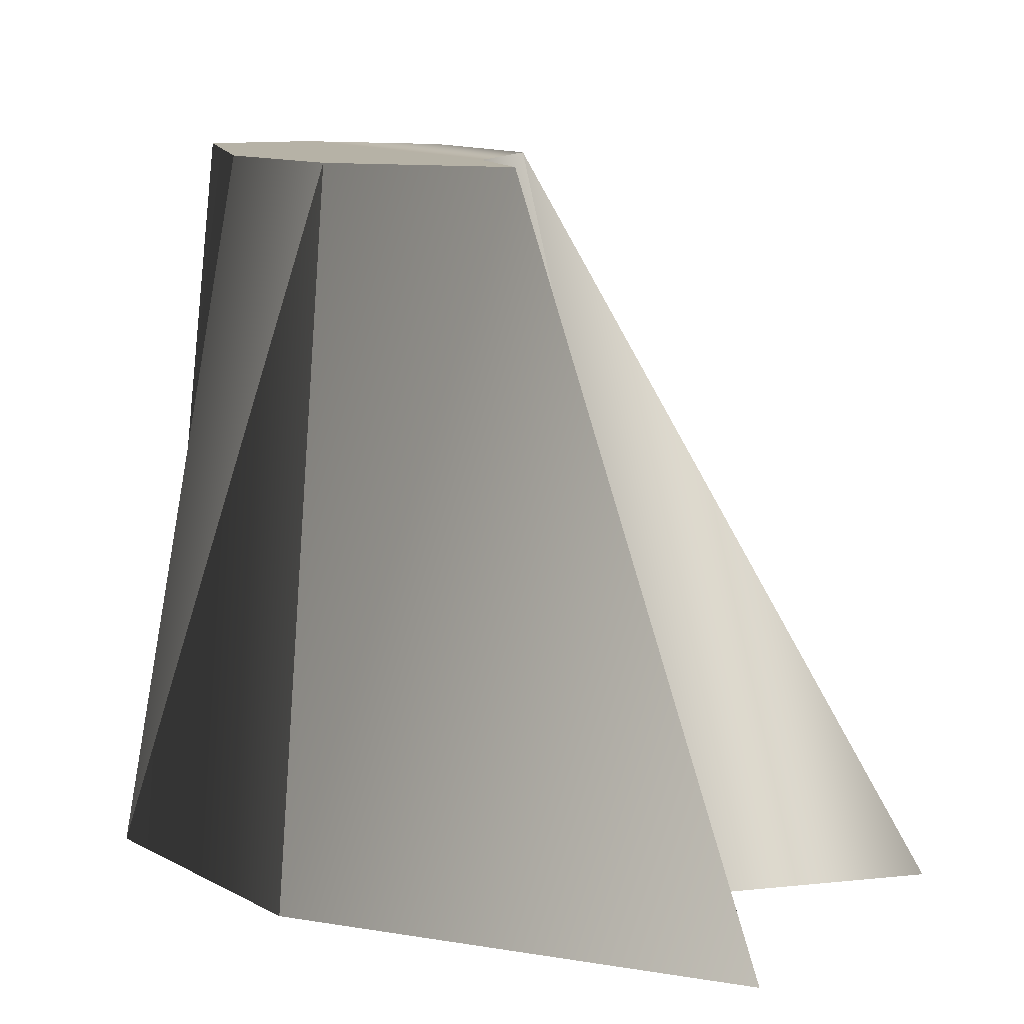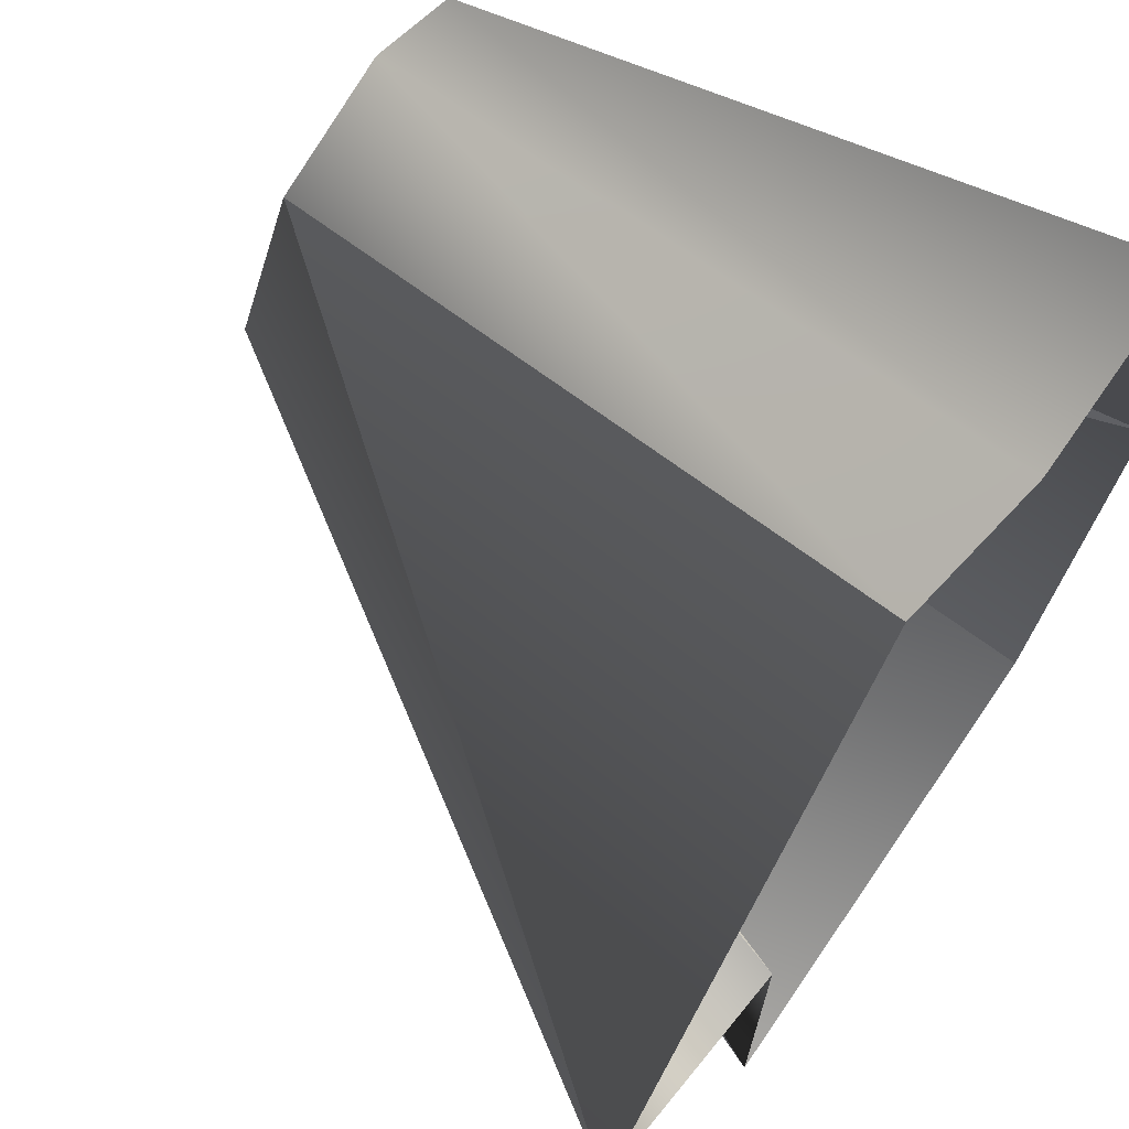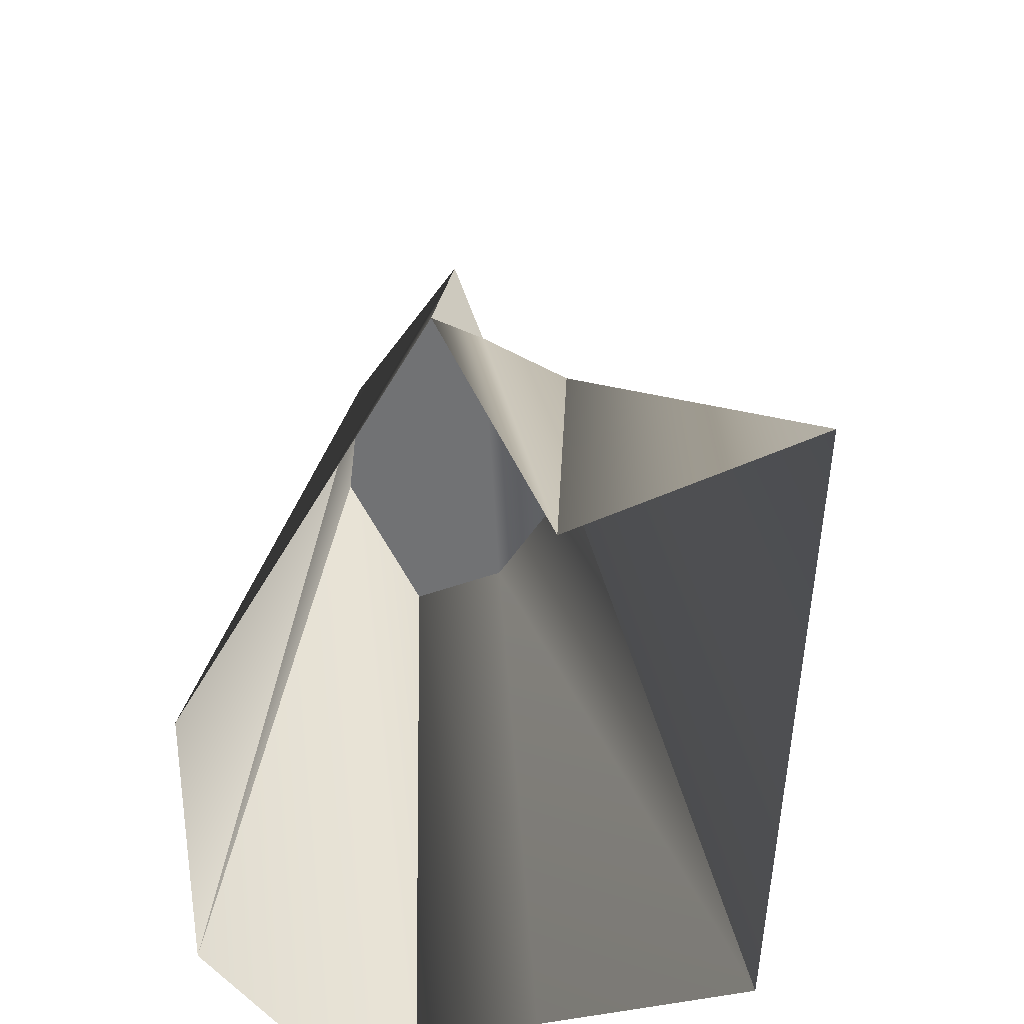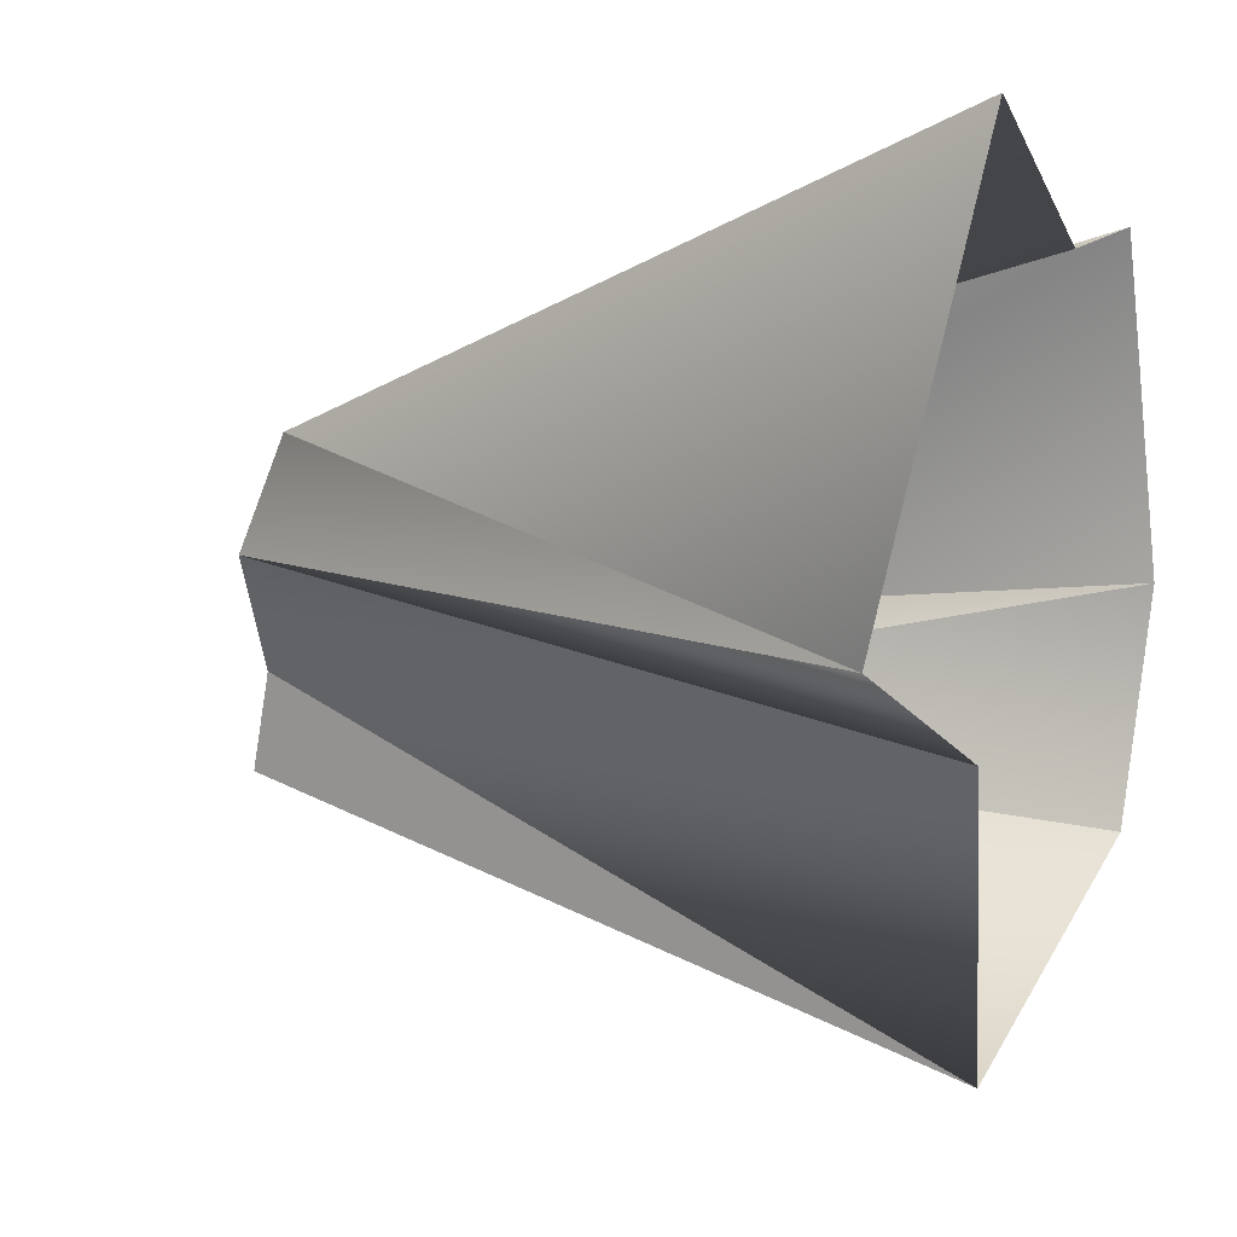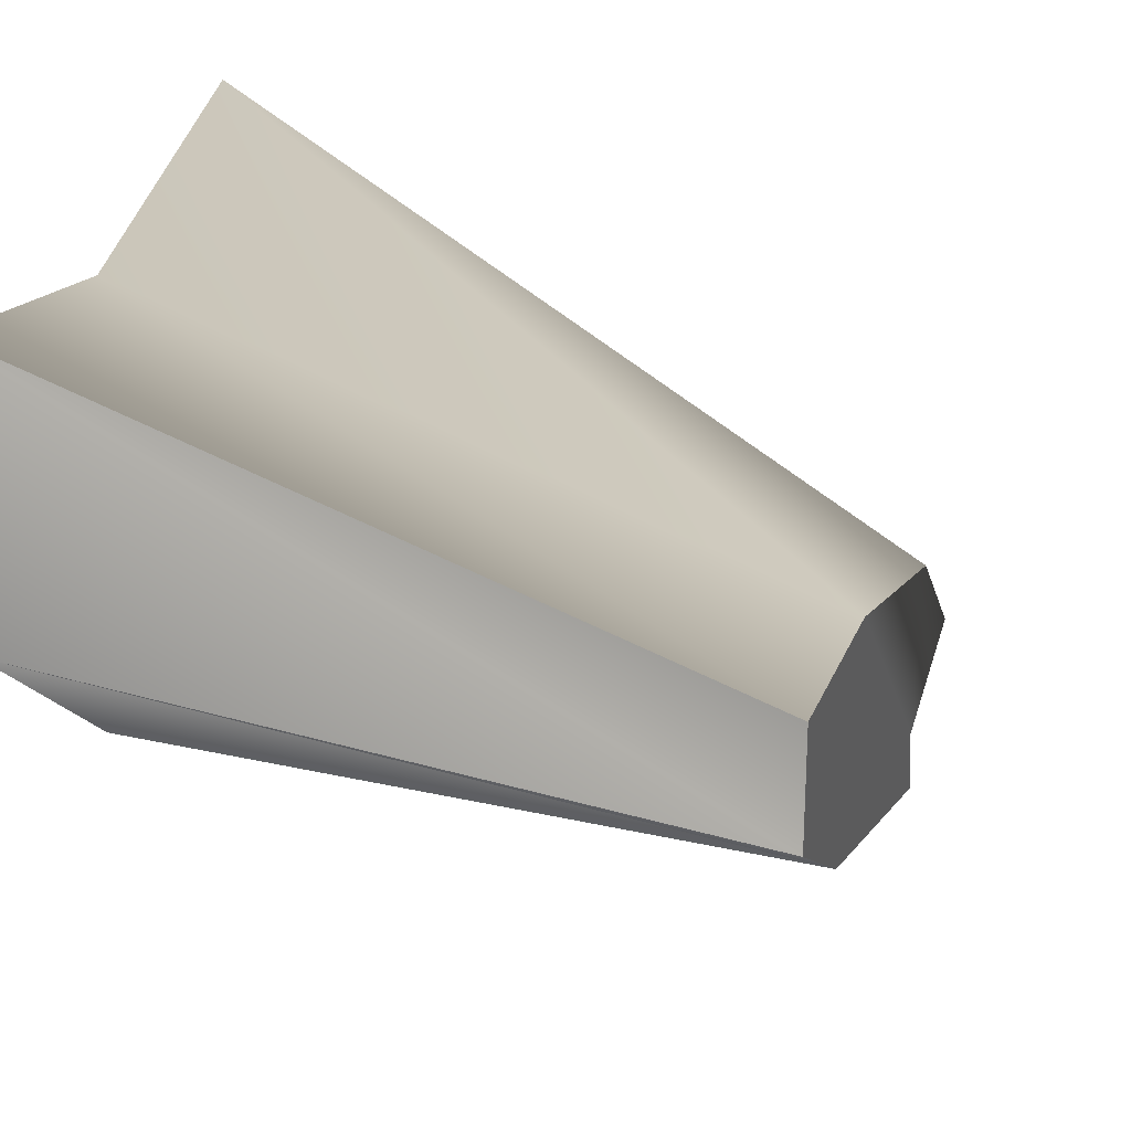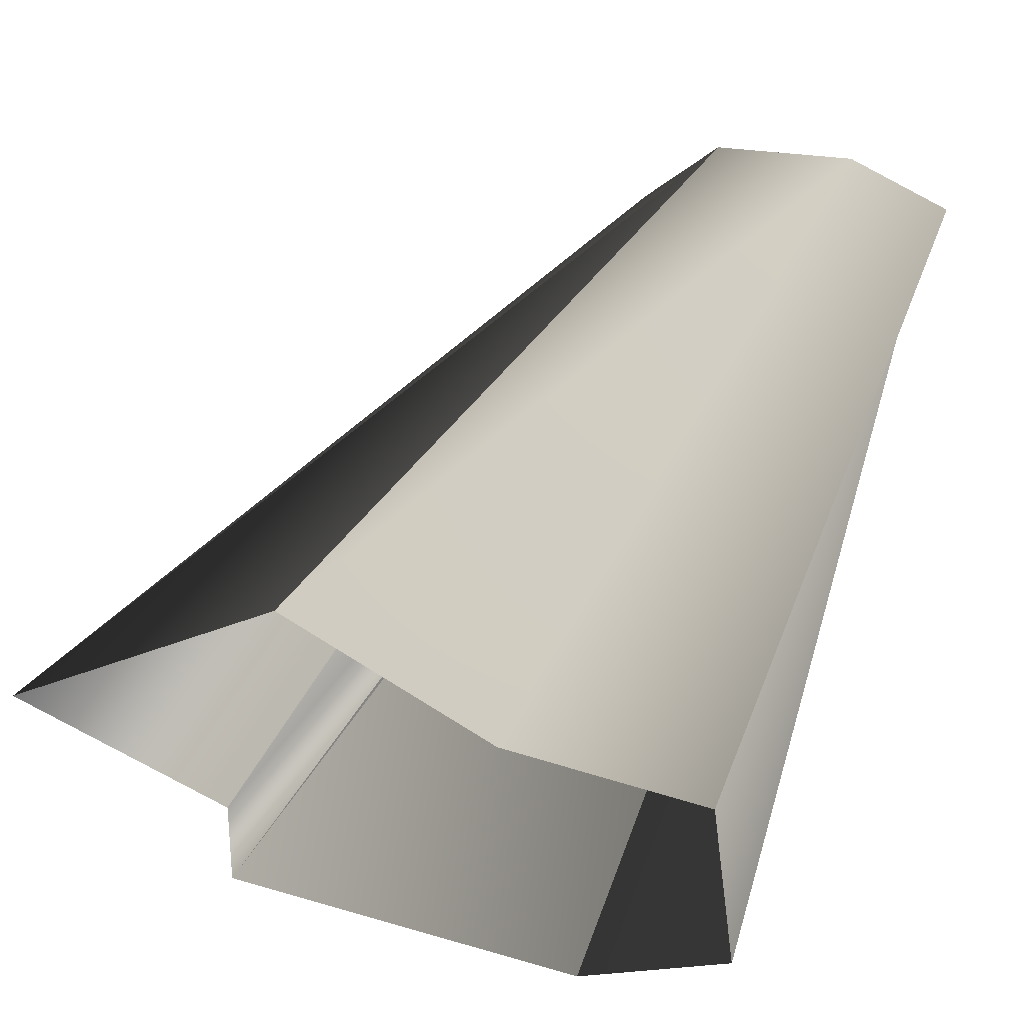
<metadata>
{"format":"obj","ext":"obj","renderer":"f3d","projection":"perspective","resolution":1024,"background":"white","views":[{"elev":12.2,"azim":171.9,"up":"+Y"},{"elev":63.0,"azim":-52.0,"up":"+Z"},{"elev":-55.5,"azim":-149.1,"up":"+Y"},{"elev":-11.8,"azim":-65.9,"up":"+Z"},{"elev":45.4,"azim":117.9,"up":"+Z"},{"elev":62.1,"azim":26.7,"up":"+Z"}]}
</metadata>
<code>
g Line13
v 10.74 237.7 65.88
v 68.31 237.7 89.97
v 46.92 452.1 45.77
v 16.36 452.1 51.54
v 68.31 237.7 89.97
v 80.86 237.7 -8.552
v 42.11 452.1 -7.723
v 46.92 452.1 45.77
v 36.47 237.7 -82.81
v 17.36 452.1 -39.93
v 80.86 237.7 -8.552
v 17.36 452.1 -39.93
v 42.11 452.1 -7.723
v 36.47 237.7 -82.81
v -89.43 237.7 -154.3
v -35.58 452.1 -63.58
v -83.23 237.7 -83.27
v -29.65 452.1 -35.66
v -89.43 237.7 -154.3
v -29.65 452.1 -35.66
v -35.58 452.1 -63.58
v -83.23 237.7 -83.27
v -159.1 237.7 -75.43
v -46.05 452.1 -7.209
v -46.05 452.1 -7.209
v -50.81 237.7 86.68
v -24.23 452.1 32
v -159.1 237.7 -75.43
v -24.23 452.1 32
v -46.05 452.1 -7.209
v -50.81 237.7 86.68
v -24.23 452.1 32
v 17.36 452.1 -39.93
v -35.58 452.1 -63.58
v -29.65 452.1 -35.66
v 42.11 452.1 -7.723
v 46.92 452.1 45.77
v 16.36 452.1 51.54
f 3 1 2
f 4 1 3
f 7 5 6
f 8 5 7
f 10 6 9
f 13 11 12
f 16 14 15
f 12 14 16
f 18 15 17
f 21 19 20
f 24 22 23
f 18 17 25
f 27 23 26
f 30 28 29
f 4 31 1
f 32 31 4
f 35 33 34
f 35 36 33
f 35 37 36
f 35 38 37
f 35 29 38
f 30 29 35

</code>
